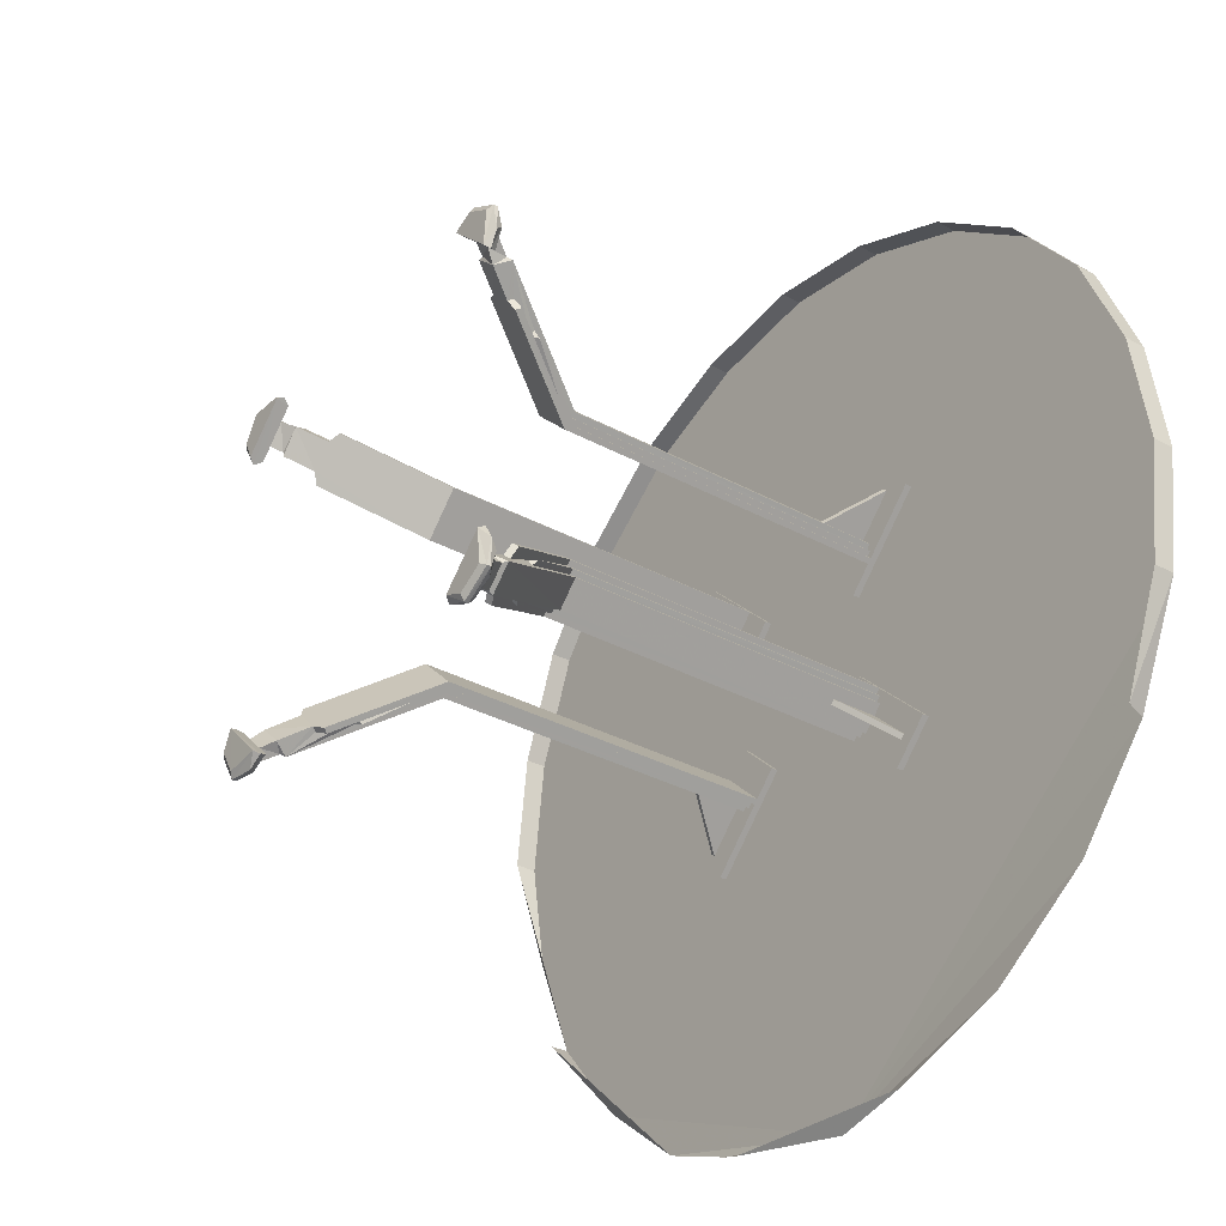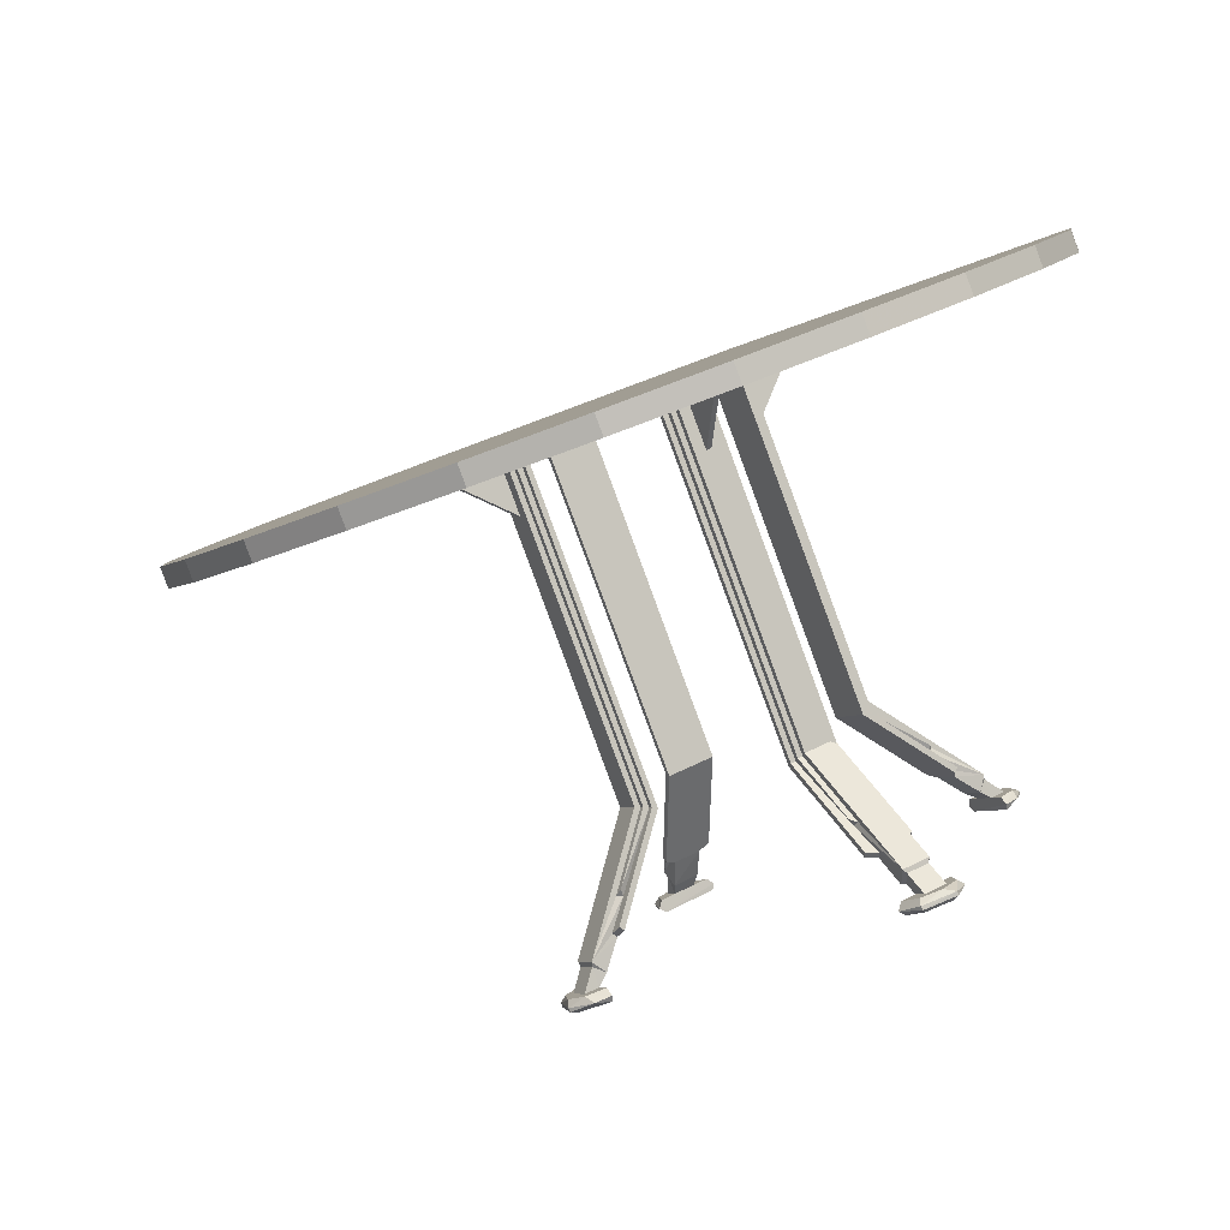
<metadata>
{"format":"obj","ext":"obj","renderer":"f3d","projection":"perspective","resolution":1024,"background":"white","views":[{"elev":-60.2,"azim":69.4,"up":"+Z"},{"elev":1.2,"azim":41.4,"up":"+Y"}]}
</metadata>
<code>
v 0.1802 0.5355 -0.7473
v -0.1985 0.4427 -0.7004
v -0.05307 0.4747 -0.737
v 0.4126 0.578 -0.6925
v 0.6186 0.5972 -0.5847
v 0.7898 0.5937 -0.4278
v 0.9088 0.5669 -0.2426
v 0.9738 0.5211 -0.03537
v 0.9865 0.461 0.1784
v 0.9399 0.3897 0.3836
v 0.8407 0.312 0.5682
v 0.6955 0.2347 0.7155
v 0.5146 0.1612 0.821
v 0.3081 0.09797 0.8718
v 0.09142 0.04764 0.8705
v -0.1202 0.01558 0.8112
v -0.3145 0.002472 0.7014
v -0.4737 0.01028 0.5486
v -0.5927 0.03704 0.3632
v -0.6576 0.08289 0.1561
v -0.6746 0.1401 -0.05193
v -0.6236 0.2143 -0.2629
v -0.5378 0.2844 -0.4377
v -0.421 0.3338 -0.5509
v 0.9177 0.5289 -0.2538
v 0.9827 0.4831 -0.04657
v 0.9954 0.423 0.1672
v 0.9488 0.3517 0.3724
v 0.8495 0.274 0.557
v 0.7044 0.1967 0.7043
v 0.5235 0.1232 0.8098
v 0.317 0.05996 0.8606
v 0.1003 0.009629 0.8593
v -0.1113 -0.02243 0.8
v -0.3057 -0.03554 0.6902
v -0.4648 -0.02773 0.5374
v -0.5838 -0.00097 0.352
v -0.6615 0.1049 -0.06895
v -0.3704 0.3313 -0.606
v 0.6388 0.5638 -0.5935
v 0.7987 0.5557 -0.439
v 0.1595 0.2077 0.212
v 0.08772 0.1485 0.4017
v 0.09049 0.1366 0.3982
v 0.1567 0.2195 0.2155
v 0.06904 0.1975 0.1745
v 0.06627 0.2094 0.178
v -0.002748 0.1383 0.3642
v 2.2e-05 0.1265 0.3607
v 0.1771 0.3087 -0.1171
v 0.2434 0.3916 -0.2998
v 0.2461 0.3798 -0.3033
v 0.1743 0.3206 -0.1136
v 0.2676 0.3189 -0.0797
v 0.2648 0.3307 -0.07621
v 0.3339 0.4018 -0.2624
v 0.3366 0.3899 -0.2659
v 0.000419 0.2246 0.0281
v -0.1962 0.2147 -0.04856
v -0.1934 0.2029 -0.05205
v -0.002351 0.2365 0.03159
v 0.03262 0.2577 -0.05876
v 0.02985 0.2696 -0.05528
v -0.164 0.2478 -0.1354
v -0.1612 0.236 -0.1389
v 0.3362 0.2918 0.06671
v 0.5273 0.3254 0.1503
v 0.5301 0.3136 0.1469
v 0.3335 0.3037 0.0702
v 0.304 0.2587 0.1537
v 0.3012 0.2705 0.1572
v 0.4951 0.2922 0.2373
v 0.4979 0.2804 0.2338
v 0.2033 -0.7415 0.2339
v 0.2694 -0.7182 0.2072
v 0.2442 -0.7324 0.2354
v 0.1722 -0.7405 0.2056
v 0.1719 -0.7292 0.1669
v 0.2785 -0.7414 0.2022
v 0.1648 -0.7435 0.1589
v 0.1774 -0.7528 0.16
v 0.2823 -0.7304 0.2079
v 0.2416 -0.7213 0.1957
v 0.2338 -0.686 0.205
v 0.2485 -0.6961 0.1834
v 0.2319 -0.7313 0.222
v 0.1919 -0.6907 0.1876
v 0.1997 -0.726 0.1784
v 0.2007 -0.7024 0.1695
v 0.1899 -0.7361 0.2047
v 0.2641 -0.7423 0.2325
v 0.2194 -0.761 0.2454
v 0.2217 -0.7635 0.2319
v 0.2177 -0.754 0.2477
v 0.1661 -0.7619 0.2065
v 0.1783 -0.7644 0.1999
v 0.1639 -0.7546 0.2076
v 0.05793 0.1402 0.3603
v 0.09888 0.08832 0.2475
v 0.04823 0.1391 0.3564
v 0.1086 0.08941 0.2515
v 0.0892 0.1724 0.2759
v 0.07946 0.1713 0.2719
v 0.2367 -0.677 0.2095
v 0.185 -0.6828 0.1881
v 0.1982 -0.7004 0.1609
v 0.2009 -0.6423 0.139
v 0.2525 -0.6365 0.1604
v 0.1909 -0.4273 0.04914
v 0.1819 -0.6336 0.1269
v 0.2724 -0.6234 0.1643
v 0.2814 -0.4171 0.0865
v 0.04947 0.1774 0.2273
v 0.1399 0.1875 0.2647
v 0.2482 -0.4152 0.1108
v 0.1965 -0.421 0.0894
v 0.1102 0.1747 0.2846
v 0.05848 0.1689 0.2632
v 0.1137 0.1783 0.2753
v 0.2528 -0.4166 0.1
v 0.2481 -0.6306 0.1694
v 0.2546 -0.5673 0.1472
v 0.2463 -0.5666 0.1565
v 0.06198 0.1725 0.254
v 0.2011 -0.4224 0.07863
v 0.1964 -0.6364 0.148
v 0.1954 -0.5739 0.1227
v 0.1946 -0.5724 0.1352
v 0.1364 0.184 0.274
v 0.2768 -0.4157 0.0973
v 0.268 -0.6175 0.1733
v 0.2574 -0.4179 0.08922
v 0.1171 0.1818 0.266
v 0.04601 0.1738 0.2366
v 0.1863 -0.4259 0.05983
v 0.1775 -0.6277 0.1359
v 0.2057 -0.4237 0.06784
v 0.06545 0.176 0.2446
v 0.2671 -0.4168 0.09324
v 0.1233 0.1793 0.2793
v 0.1268 0.1829 0.27
v 0.2625 -0.4155 0.104
v 0.2564 -0.5546 0.1564
v 0.05224 0.1714 0.2499
v 0.196 -0.4248 0.06389
v 0.05571 0.1749 0.2406
v 0.1914 -0.4234 0.07458
v 0.1853 -0.5626 0.1271
v 0.524 -0.4116 -0.631
v 0.458 -0.4349 -0.6044
v 0.4831 -0.4207 -0.6326
v 0.5552 -0.4126 -0.6028
v 0.5554 -0.424 -0.5641
v 0.4636 -0.4586 -0.6113
v 0.5686 -0.436 -0.5638
v 0.5648 -0.4466 -0.5701
v 0.4511 -0.4491 -0.6127
v 0.4857 -0.4318 -0.5929
v 0.4771 -0.3973 -0.5815
v 0.4706 -0.4221 -0.5703
v 0.4955 -0.4218 -0.6192
v 0.5191 -0.3926 -0.5641
v 0.5277 -0.4271 -0.5756
v 0.5199 -0.4154 -0.5501
v 0.5374 -0.4171 -0.6018
v 0.4835 -0.4354 -0.6494
v 0.4898 -0.444 -0.6401
v 0.5477 -0.4234 -0.6396
v 0.5425 -0.4339 -0.6322
v 0.4808 -0.4286 -0.6469
v 0.5462 -0.4162 -0.6377
v 0.5712 -0.4264 -0.5956
v 0.2787 0.3763 -0.2655
v 0.2765 0.2622 -0.2015
v 0.2884 0.3773 -0.2615
v 0.2668 0.2611 -0.2056
v 0.2474 0.3441 -0.1811
v 0.2571 0.3452 -0.1771
v 0.4703 -0.3894 -0.581
v 0.522 -0.3836 -0.5596
v 0.4971 -0.385 -0.499
v 0.4454 -0.3908 -0.5204
v 0.4287 -0.2656 -0.3106
v 0.512 -0.3769 -0.482
v 0.4215 -0.3871 -0.5193
v 0.3382 -0.2757 -0.348
v 0.2871 0.339 -0.1324
v 0.1967 0.3289 -0.1698
v 0.3646 -0.2482 -0.3636
v 0.4162 -0.2424 -0.3422
v 0.2264 0.3417 -0.1897
v 0.2781 0.3475 -0.1684
v 0.2229 0.3381 -0.1804
v 0.3622 -0.2566 -0.3557
v 0.4458 -0.3799 -0.5245
v 0.4166 -0.3464 -0.4738
v 0.4228 -0.3376 -0.4803
v 0.2746 0.3439 -0.1591
v 0.4139 -0.2508 -0.3344
v 0.4975 -0.3741 -0.5031
v 0.4759 -0.3397 -0.4493
v 0.4745 -0.3318 -0.4589
v 0.2002 0.3324 -0.1791
v 0.3405 -0.2673 -0.3558
v 0.422 -0.3761 -0.5235
v 0.3599 -0.2651 -0.3478
v 0.2195 0.3346 -0.1711
v 0.2906 0.3426 -0.1417
v 0.431 -0.2571 -0.3185
v 0.5125 -0.366 -0.486
v 0.4116 -0.2593 -0.3265
v 0.2712 0.3404 -0.1498
v 0.3502 -0.2662 -0.3519
v 0.2133 0.3371 -0.1844
v 0.2098 0.3335 -0.1751
v 0.3525 -0.2578 -0.3597
v 0.4088 -0.3328 -0.4752
v 0.2843 0.345 -0.1551
v 0.4213 -0.2582 -0.3224
v 0.2809 0.3415 -0.1457
v 0.4236 -0.2498 -0.3303
v 0.4798 -0.3248 -0.4459
v -0.08657 -0.627 -0.3848
v -0.05518 -0.6394 -0.3179
v -0.08553 -0.6387 -0.3444
v -0.05979 -0.6123 -0.4137
v -0.02052 -0.6038 -0.4114
v -0.04964 -0.6631 -0.3249
v -0.01393 -0.6132 -0.4251
v -0.01449 -0.6258 -0.4221
v -0.05603 -0.6563 -0.3123
v -0.04532 -0.6293 -0.3445
v -0.05242 -0.5942 -0.3337
v -0.03091 -0.611 -0.3274
v -0.07269 -0.6323 -0.3558
v -0.03741 -0.5788 -0.3741
v -0.03038 -0.6139 -0.3848
v -0.01407 -0.5921 -0.3748
v -0.05775 -0.617 -0.3961
v -0.09311 -0.6596 -0.3467
v -0.08059 -0.6622 -0.3526
v -0.08734 -0.6398 -0.4095
v -0.07613 -0.6459 -0.404
v -0.09435 -0.6526 -0.3436
v -0.0892 -0.6327 -0.4076
v -0.04619 -0.6198 -0.4297
v -0.1571 0.2201 -0.08173
v -0.04639 0.1506 -0.0792
v -0.1536 0.2237 -0.09108
v -0.04986 0.147 -0.06985
v -0.06927 0.23 -0.04541
v -0.0658 0.2335 -0.05476
v -0.05605 -0.5875 -0.3266
v -0.03764 -0.5686 -0.3763
v 0.01486 -0.5427 -0.3468
v -0.003471 -0.5616 -0.2972
v 0.1192 -0.353 -0.2598
v 0.02668 -0.5264 -0.3601
v -0.005519 -0.5595 -0.2733
v 0.08695 -0.3862 -0.1728
v -0.02234 0.2516 -0.08149
v -0.05453 0.2185 0.005379
v 0.06137 -0.3676 -0.1991
v 0.07978 -0.3487 -0.2488
v -0.07674 0.2223 -0.02525
v -0.0583 0.2412 -0.07484
v -0.067 0.2234 -0.02123
v 0.07219 -0.3714 -0.1965
v -0.01236 -0.554 -0.2975
v 0.01455 -0.5025 -0.2633
v 0.004956 -0.4975 -0.2696
v -0.04859 0.2423 -0.07089
v 0.09056 -0.3525 -0.2463
v 0.006046 -0.535 -0.3472
v 0.03566 -0.4808 -0.3202
v 0.02337 -0.4786 -0.3192
v -0.06424 0.2173 0.001428
v 0.07614 -0.3823 -0.1754
v -0.01438 -0.5519 -0.2736
v 0.08303 -0.3752 -0.194
v -0.05731 0.2245 -0.01728
v -0.03204 0.2505 -0.08544
v 0.1083 -0.3492 -0.2623
v 0.01786 -0.5187 -0.3605
v 0.1014 -0.3563 -0.2437
v -0.03893 0.2434 -0.06684
v 0.07957 -0.3788 -0.1847
v -0.07051 0.2198 -0.01195
v -0.06077 0.2209 -0.007923
v 0.06876 -0.375 -0.1873
v 0.006409 -0.4919 -0.255
v -0.04517 0.2458 -0.08014
v 0.1049 -0.3527 -0.253
v -0.03547 0.247 -0.07619
v 0.09406 -0.3489 -0.2555
v 0.03164 -0.4659 -0.3232
v 0.8128 -0.5145 -0.05268
v 0.7478 -0.5494 0.01431
v 0.7825 -0.5137 -0.07921
v 0.8138 -0.5261 -0.01232
v 0.7872 -0.5409 0.01659
v 0.7897 -0.5358 -0.08962
v 0.7474 -0.5663 0.02017
v 0.7534 -0.5731 0.007328
v 0.7895 -0.5231 -0.09267
v 0.7726 -0.5239 -0.05261
v 0.7633 -0.489 -0.04283
v 0.7501 -0.5072 -0.05951
v 0.8 -0.5208 -0.04129
v 0.7484 -0.5044 -0.002512
v 0.7577 -0.5393 -0.01229
v 0.7386 -0.5227 -0.01305
v 0.7851 -0.5362 -0.000978
v 0.816 -0.5231 -0.07301
v 0.8341 -0.5365 -0.02833
v 0.8236 -0.5449 -0.03193
v 0.8327 -0.5294 -0.0262
v 0.7979 -0.5596 0.02181
v 0.7939 -0.5641 0.009139
v 0.7953 -0.5529 0.02434
v 0.4937 0.2963 0.1766
v 0.4218 0.1999 0.1252
v 0.4903 0.2928 0.1859
v 0.4253 0.2035 0.1158
v 0.4059 0.2864 0.1402
v 0.4024 0.2829 0.1496
v 0.763 -0.4788 -0.04499
v 0.7447 -0.4978 0.004644
v 0.7299 -0.5253 -0.01124
v 0.683 -0.4846 -0.01321
v 0.7014 -0.4657 -0.06288
v 0.5004 -0.3398 -0.001778
v 0.6673 -0.4841 0.005048
v 0.6995 -0.4509 -0.08189
v 0.5326 -0.3067 -0.08864
v 0.3589 0.2648 0.1763
v 0.3911 0.298 0.08946
v 0.5513 -0.2958 -0.05365
v 0.533 -0.3147 -0.00401
v 0.4133 0.2941 0.1201
v 0.3949 0.2752 0.1698
v 0.4036 0.293 0.1161
v 0.5428 -0.3018 -0.05915
v 0.7063 -0.4565 -0.05758
v 0.6567 -0.4112 -0.0633
v 0.6641 -0.4067 -0.05415
v 0.3852 0.2741 0.1657
v 0.5244 -0.3207 -0.009479
v 0.6878 -0.4754 -0.007916
v 0.6356 -0.4329 -0.006395
v 0.6457 -0.4256 -0.004592
v 0.4009 0.2991 0.09348
v 0.5411 -0.3007 -0.08322
v 0.7044 -0.4418 -0.07652
v 0.5342 -0.3078 -0.06462
v 0.394 0.292 0.1121
v 0.3687 0.2659 0.1804
v 0.509 -0.3338 0.003722
v 0.6722 -0.4749 0.01034
v 0.5158 -0.3267 -0.01495
v 0.3756 0.273 0.1618
v 0.5377 -0.3042 -0.0739
v 0.4071 0.2966 0.1068
v 0.3974 0.2955 0.1028
v 0.5462 -0.2982 -0.06847
v 0.6588 -0.3955 -0.06384
v 0.3818 0.2706 0.1751
v 0.5124 -0.3303 -0.005629
v 0.3721 0.2695 0.171
v 0.5209 -0.3243 -0.000129
v 0.6335 -0.4216 0.004423
f 19 2 20
f 2 21 20
f 21 2 22
f 13 30 12
f 14 31 13
f 31 14 32
f 15 32 14
f 32 15 33
f 16 33 15
f 33 16 34
f 34 17 35
f 18 35 17
f 19 36 18
f 1 3 2
f 4 1 2
f 4 2 5
f 6 5 2
f 6 2 7
f 8 7 2
f 8 2 9
f 10 9 2
f 10 2 11
f 12 11 2
f 12 2 13
f 14 13 2
f 14 2 15
f 16 15 2
f 16 2 17
f 18 17 2
f 18 2 19
f 22 2 23
f 24 23 2
f 7 8 25
f 26 25 8
f 8 9 26
f 27 26 9
f 9 10 27
f 28 27 10
f 10 11 28
f 29 28 11
f 11 12 29
f 30 29 12
f 31 30 13
f 16 17 34
f 36 35 18
f 37 36 19
f 19 20 37
f 21 37 20
f 21 22 38
f 23 38 22
f 24 2 39
f 3 39 2
f 5 6 40
f 41 40 6
f 6 7 41
f 25 41 7
f 43 44 42
f 42 45 43
f 45 42 46
f 46 47 45
f 43 47 45
f 47 43 48
f 44 43 48
f 48 49 44
f 42 44 49
f 49 42 46
f 48 47 46
f 46 49 48
f 51 52 50
f 50 53 51
f 53 50 54
f 54 55 53
f 51 53 55
f 55 56 51
f 52 51 56
f 56 57 52
f 50 52 57
f 57 50 54
f 56 55 54
f 54 57 56
f 59 60 58
f 58 61 59
f 61 58 62
f 62 63 61
f 59 63 61
f 63 59 64
f 60 59 64
f 64 65 60
f 58 60 65
f 65 58 62
f 64 63 62
f 62 65 64
f 67 68 66
f 66 69 67
f 69 66 70
f 70 71 69
f 67 69 71
f 71 72 67
f 68 67 72
f 72 73 68
f 66 68 73
f 73 66 70
f 72 71 70
f 70 73 72
f 75 74 76
f 74 75 77
f 77 75 78
f 80 79 81
f 78 79 80
f 79 78 75
f 82 79 75
f 84 83 85
f 83 84 86
f 88 87 89
f 87 88 90
f 86 87 90
f 87 86 84
f 89 83 88
f 83 89 85
f 91 79 82
f 92 79 91
f 79 92 93
f 91 94 92
f 76 82 75
f 82 76 91
f 91 76 94
f 74 94 76
f 81 95 80
f 95 81 96
f 96 92 95
f 92 96 93
f 97 80 95
f 95 94 97
f 94 95 92
f 80 77 78
f 77 80 97
f 97 74 77
f 74 97 94
f 99 98 100
f 98 99 101
f 98 101 102
f 99 100 103
f 84 85 104
f 84 105 87
f 105 84 104
f 106 85 89
f 106 87 105
f 87 106 89
f 107 85 106
f 85 107 108
f 109 107 110
f 107 109 108
f 109 111 108
f 111 109 112
f 113 112 109
f 112 113 114
f 115 105 104
f 105 115 116
f 117 116 115
f 116 117 118
f 119 115 120
f 115 119 117
f 108 104 85
f 104 108 121
f 122 104 121
f 104 122 123
f 120 104 123
f 104 120 115
f 116 124 125
f 124 116 118
f 105 107 106
f 107 105 126
f 105 127 126
f 127 105 128
f 105 125 128
f 125 105 116
f 129 112 114
f 112 129 130
f 131 112 130
f 112 131 111
f 131 108 111
f 108 131 121
f 130 121 131
f 121 130 132
f 129 132 130
f 132 129 133
f 109 134 113
f 134 109 135
f 109 136 135
f 136 109 110
f 107 136 110
f 136 107 126
f 126 135 136
f 135 126 137
f 137 134 135
f 134 137 138
f 140 139 141
f 139 140 142
f 143 139 142
f 139 143 122
f 122 143 123
f 142 123 143
f 123 142 120
f 140 120 142
f 120 140 119
f 145 144 146
f 144 145 147
f 145 148 147
f 148 145 127
f 148 127 128
f 128 147 148
f 147 128 125
f 125 144 147
f 144 125 124
f 150 149 151
f 149 150 152
f 152 150 153
f 155 154 156
f 153 154 155
f 154 153 150
f 157 154 150
f 159 158 160
f 158 159 161
f 163 162 164
f 162 163 165
f 161 162 165
f 162 161 159
f 164 158 163
f 158 164 160
f 166 154 157
f 154 166 167
f 168 167 166
f 167 168 169
f 157 170 166
f 171 166 170
f 166 171 168
f 151 157 150
f 157 151 170
f 149 170 151
f 170 149 171
f 156 172 155
f 156 168 172
f 168 156 169
f 171 172 168
f 155 152 153
f 152 155 172
f 152 172 171
f 171 149 152
f 174 173 175
f 173 174 176
f 173 176 177
f 174 175 178
f 159 160 179
f 159 180 162
f 180 159 179
f 164 162 180
f 181 160 164
f 160 181 182
f 183 181 184
f 181 183 182
f 183 185 182
f 185 183 186
f 187 186 183
f 186 187 188
f 189 180 179
f 180 189 190
f 191 190 189
f 190 191 192
f 193 189 194
f 189 193 191
f 182 179 160
f 179 182 195
f 196 179 195
f 179 196 197
f 194 179 197
f 179 194 189
f 190 198 199
f 198 190 192
f 180 181 164
f 181 180 200
f 180 201 200
f 201 180 202
f 180 199 202
f 199 180 190
f 203 186 188
f 186 203 204
f 205 186 204
f 186 205 185
f 205 182 185
f 182 205 195
f 204 195 205
f 195 204 206
f 203 206 204
f 206 203 207
f 183 208 187
f 208 183 209
f 183 210 209
f 210 183 184
f 181 210 184
f 210 181 200
f 200 209 210
f 209 200 211
f 211 208 209
f 208 211 212
f 214 213 215
f 213 214 216
f 217 213 216
f 213 217 196
f 196 217 197
f 216 197 217
f 197 216 194
f 214 194 216
f 194 214 193
f 219 218 220
f 218 219 221
f 219 222 221
f 222 219 201
f 222 201 202
f 202 221 222
f 221 202 199
f 199 218 221
f 218 199 198
f 224 223 225
f 223 224 226
f 226 224 227
f 229 228 230
f 227 228 229
f 228 227 224
f 231 228 224
f 233 232 234
f 232 233 235
f 237 236 238
f 236 237 239
f 235 236 239
f 236 235 233
f 238 232 237
f 232 238 234
f 240 228 231
f 228 240 241
f 242 241 240
f 241 242 243
f 231 244 240
f 245 240 244
f 240 245 242
f 225 231 224
f 231 225 244
f 223 244 225
f 244 223 245
f 230 246 229
f 230 242 246
f 242 230 243
f 245 246 242
f 229 226 227
f 226 229 246
f 226 246 245
f 245 223 226
f 248 247 249
f 247 248 250
f 247 250 251
f 248 249 252
f 233 234 253
f 233 254 236
f 254 233 253
f 238 236 254
f 255 234 238
f 234 255 256
f 257 255 258
f 255 257 256
f 257 259 256
f 259 257 260
f 261 260 257
f 260 261 262
f 263 254 253
f 254 263 264
f 265 264 263
f 264 265 266
f 267 263 268
f 263 267 265
f 256 253 234
f 253 256 269
f 270 253 269
f 253 270 271
f 268 253 271
f 253 268 263
f 264 272 273
f 272 264 266
f 254 255 238
f 255 254 274
f 254 275 274
f 275 254 276
f 254 273 276
f 273 254 264
f 277 260 262
f 260 277 278
f 279 260 278
f 260 279 259
f 279 256 259
f 256 279 269
f 278 269 279
f 269 278 280
f 277 280 278
f 280 277 281
f 257 282 261
f 282 257 283
f 257 284 283
f 284 257 258
f 255 284 258
f 284 255 274
f 274 283 284
f 283 274 285
f 285 282 283
f 282 285 286
f 288 287 289
f 287 288 290
f 291 287 290
f 287 291 270
f 270 291 271
f 290 271 291
f 271 290 268
f 288 268 290
f 268 288 267
f 293 292 294
f 292 293 295
f 293 296 295
f 296 293 275
f 296 275 276
f 276 295 296
f 295 276 273
f 273 292 295
f 292 273 272
f 298 297 299
f 298 300 297
f 300 298 301
f 303 302 304
f 298 302 303
f 302 298 299
f 305 302 299
f 307 306 308
f 306 307 309
f 311 310 312
f 310 311 313
f 309 310 313
f 310 309 307
f 312 306 311
f 306 312 308
f 314 302 305
f 315 302 314
f 302 315 316
f 314 317 315
f 297 305 299
f 305 297 314
f 314 297 317
f 300 317 297
f 304 318 303
f 318 304 319
f 319 315 318
f 315 319 316
f 320 303 318
f 318 317 320
f 317 318 315
f 303 301 298
f 301 303 320
f 320 300 301
f 300 320 317
f 322 321 323
f 321 322 324
f 321 324 325
f 322 323 326
f 307 308 327
f 307 328 310
f 328 307 327
f 329 308 312
f 329 310 328
f 310 329 312
f 330 308 329
f 308 330 331
f 332 330 333
f 330 332 331
f 332 334 331
f 334 332 335
f 336 335 332
f 335 336 337
f 338 328 327
f 328 338 339
f 340 339 338
f 339 340 341
f 342 338 343
f 338 342 340
f 331 327 308
f 327 331 344
f 345 327 344
f 327 345 346
f 343 327 346
f 327 343 338
f 339 347 348
f 347 339 341
f 328 330 329
f 330 328 349
f 328 350 349
f 350 328 351
f 328 348 351
f 348 328 339
f 352 335 337
f 335 352 353
f 354 335 353
f 335 354 334
f 354 331 334
f 331 354 344
f 353 344 354
f 344 353 355
f 352 355 353
f 355 352 356
f 332 357 336
f 357 332 358
f 332 359 358
f 359 332 333
f 330 359 333
f 359 330 349
f 349 358 359
f 358 349 360
f 360 357 358
f 357 360 361
f 363 362 364
f 362 363 365
f 366 362 365
f 362 366 345
f 345 366 346
f 365 346 366
f 346 365 343
f 363 343 365
f 343 363 342
f 368 367 369
f 367 368 370
f 368 371 370
f 371 368 350
f 371 350 351
f 351 370 371
f 370 351 348
f 348 367 370
f 367 348 347
f 79 93 96
f 79 96 81
f 319 302 316
f 304 302 319
f 169 154 167
f 156 154 169
f 228 241 243
f 228 243 230

</code>
